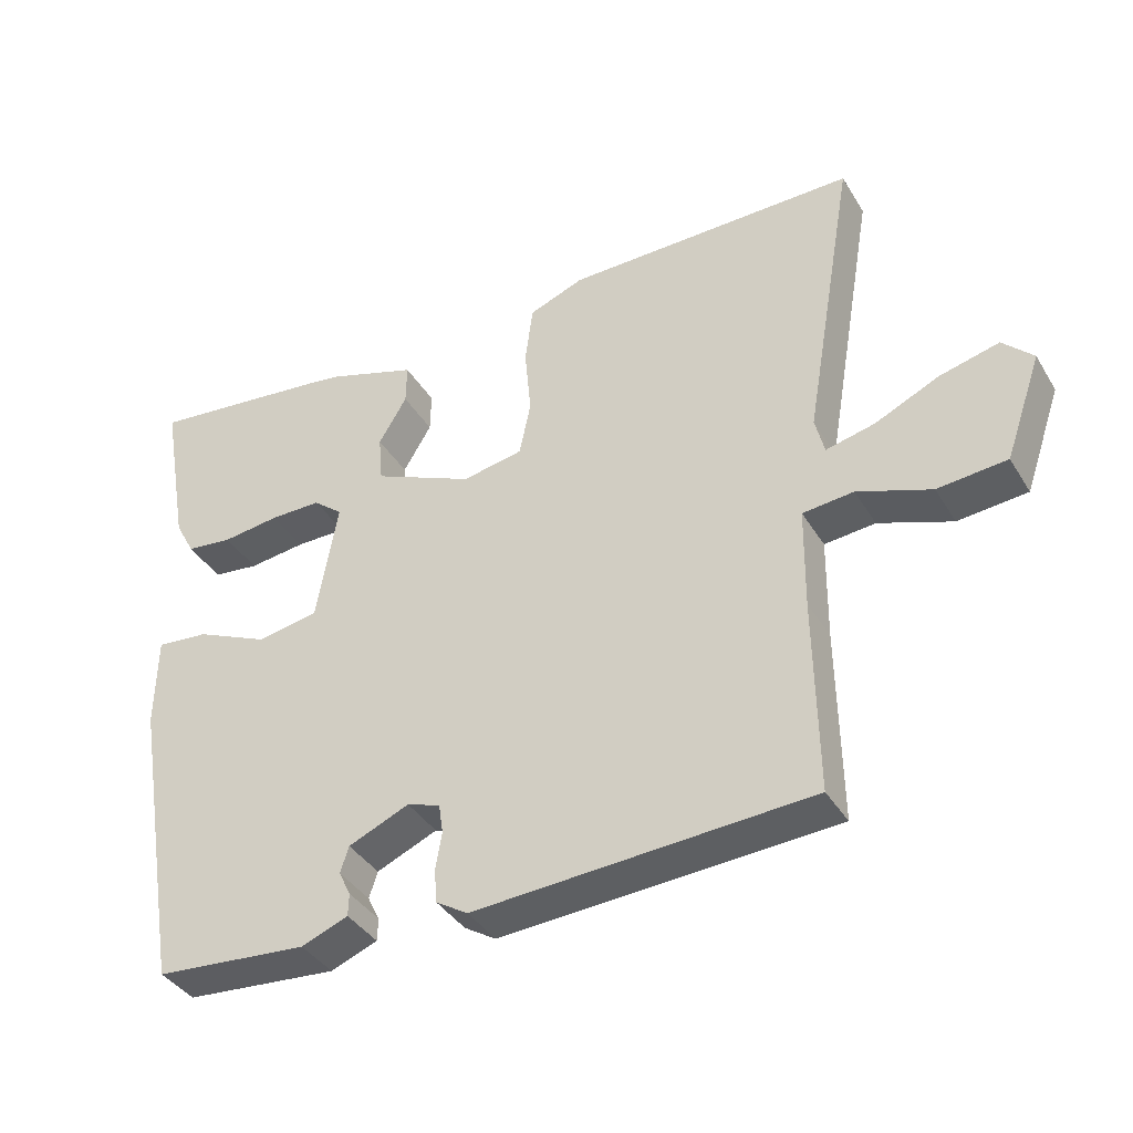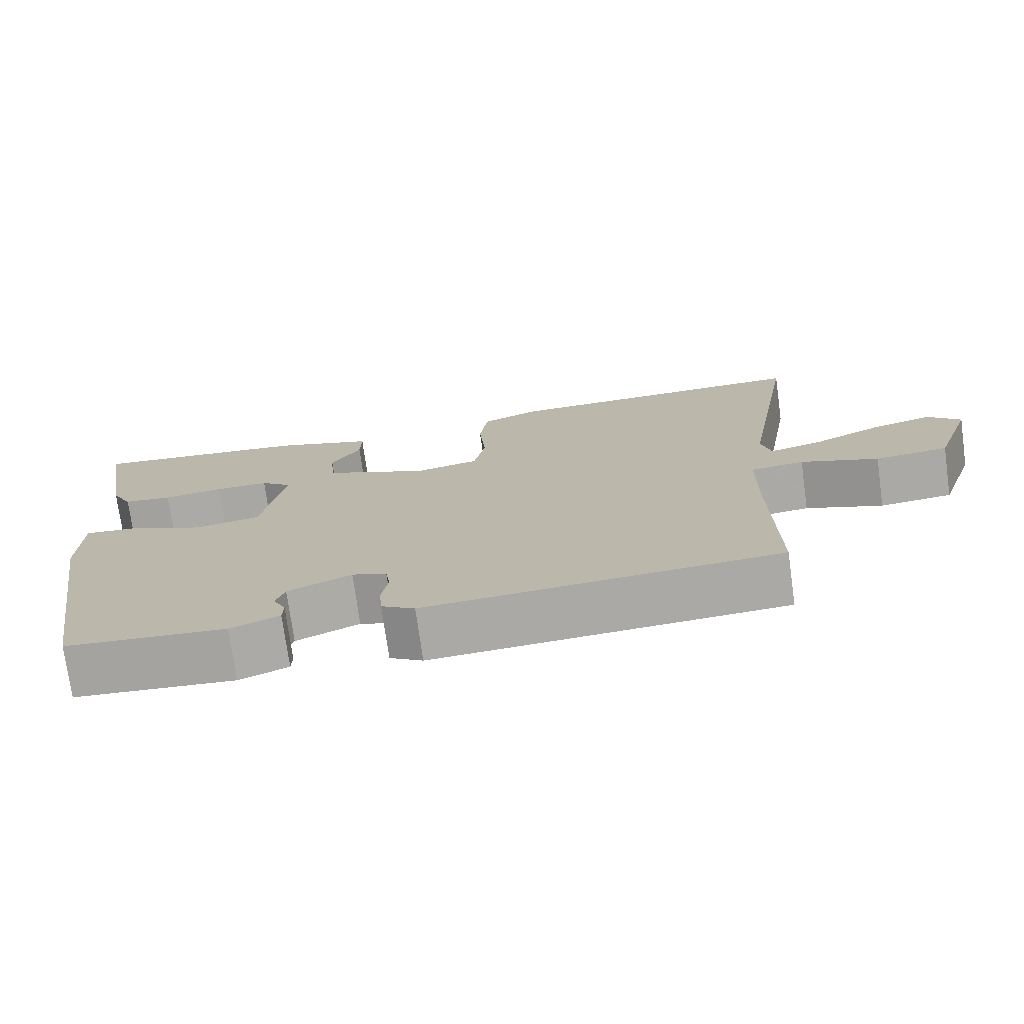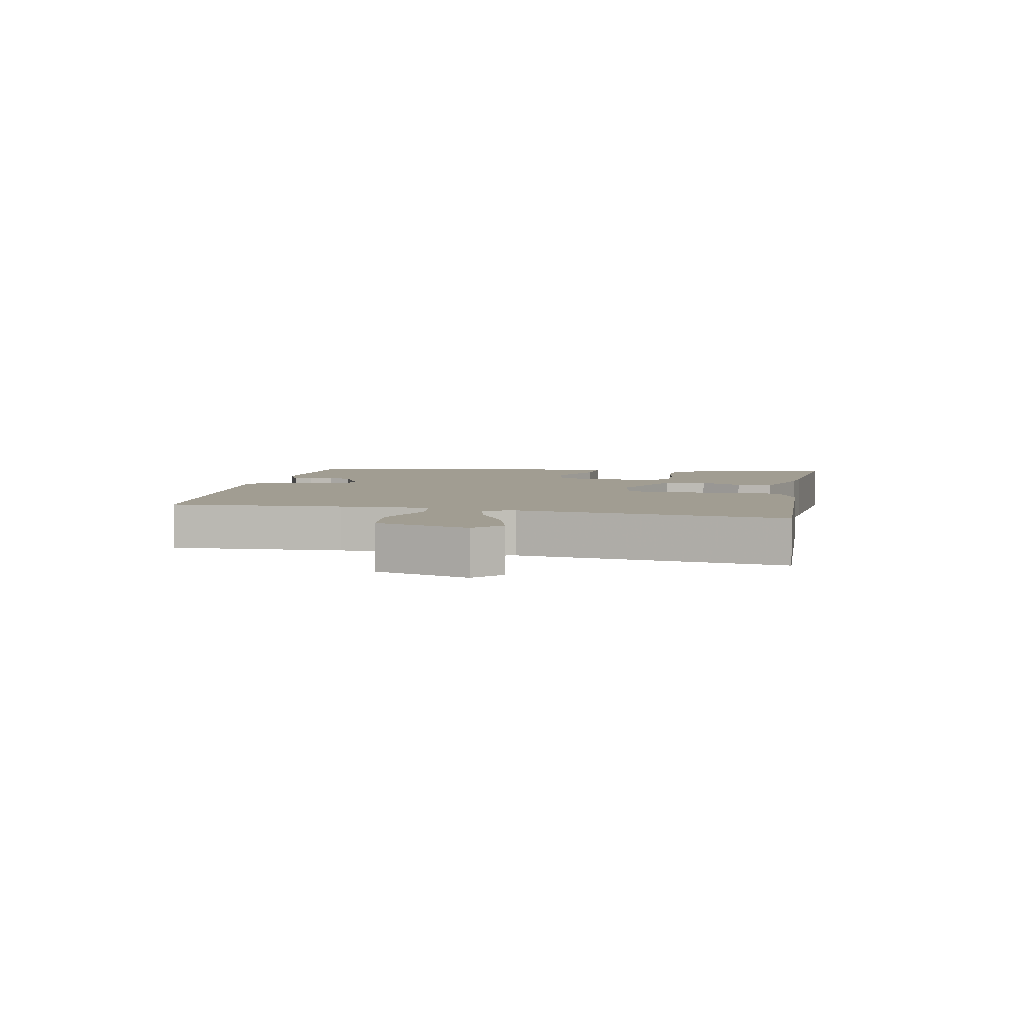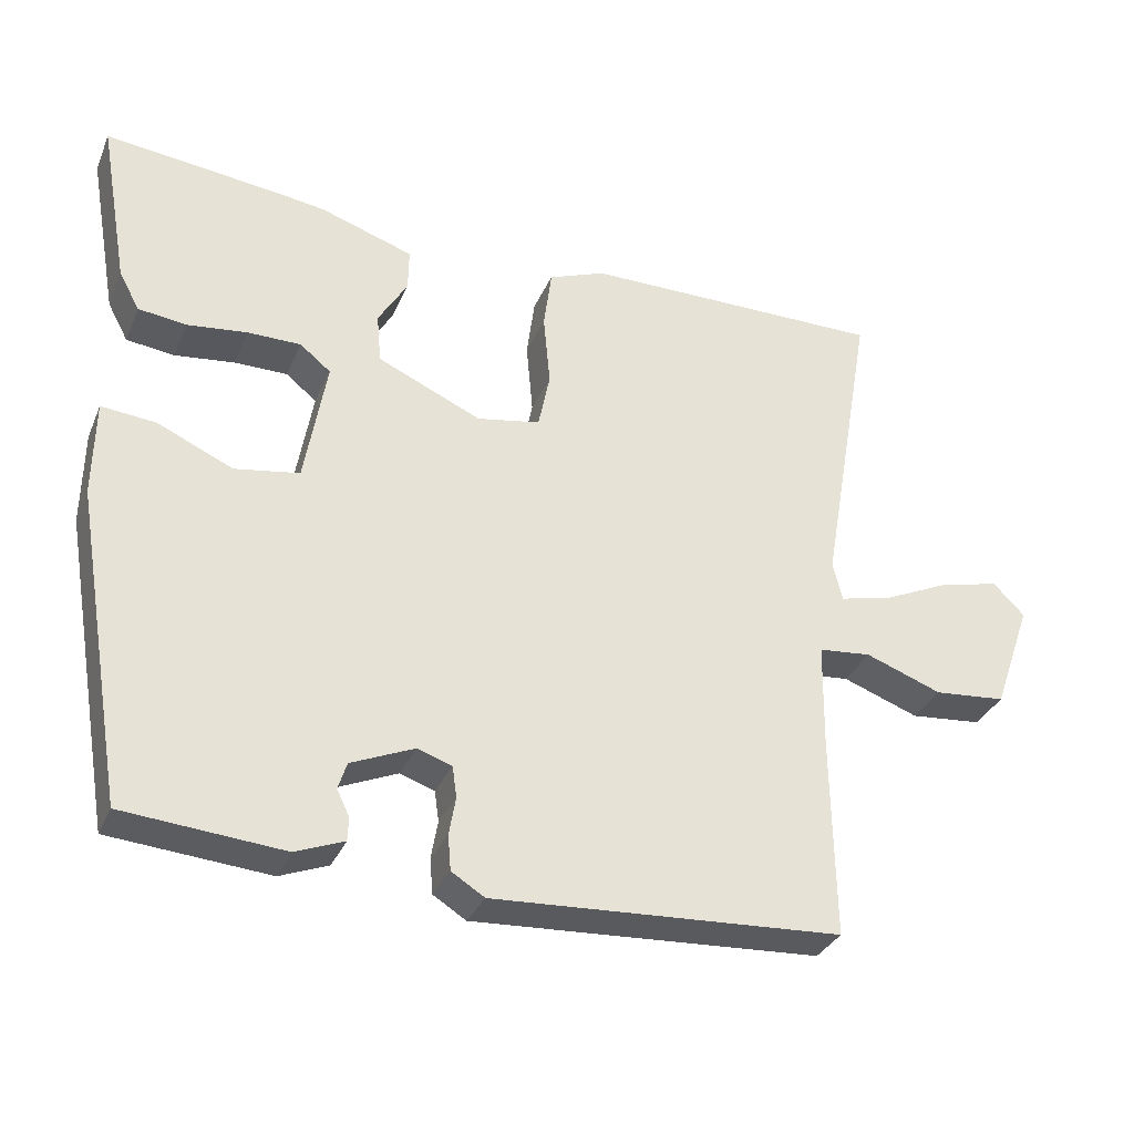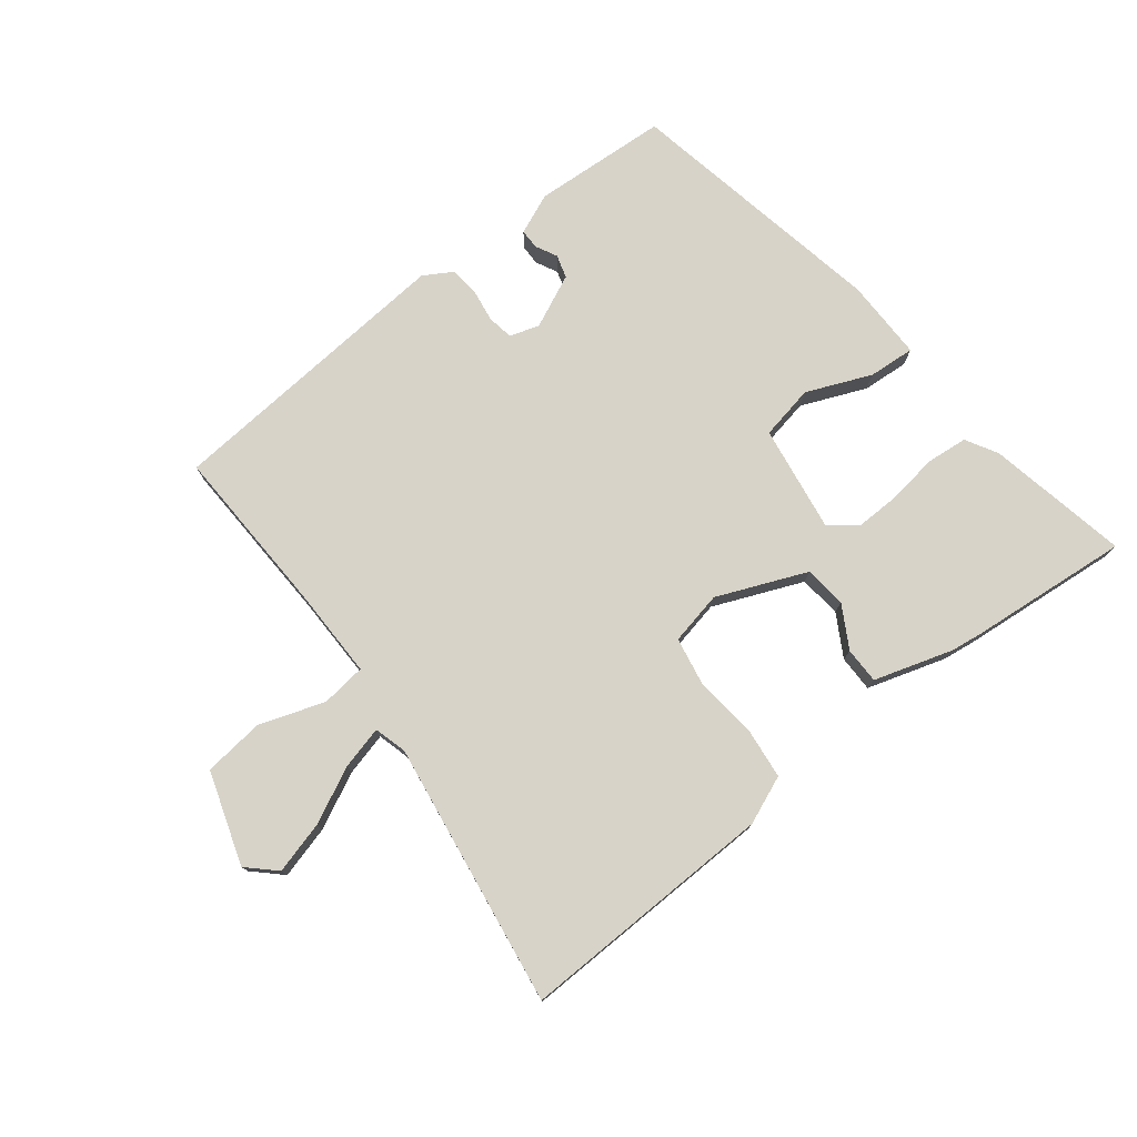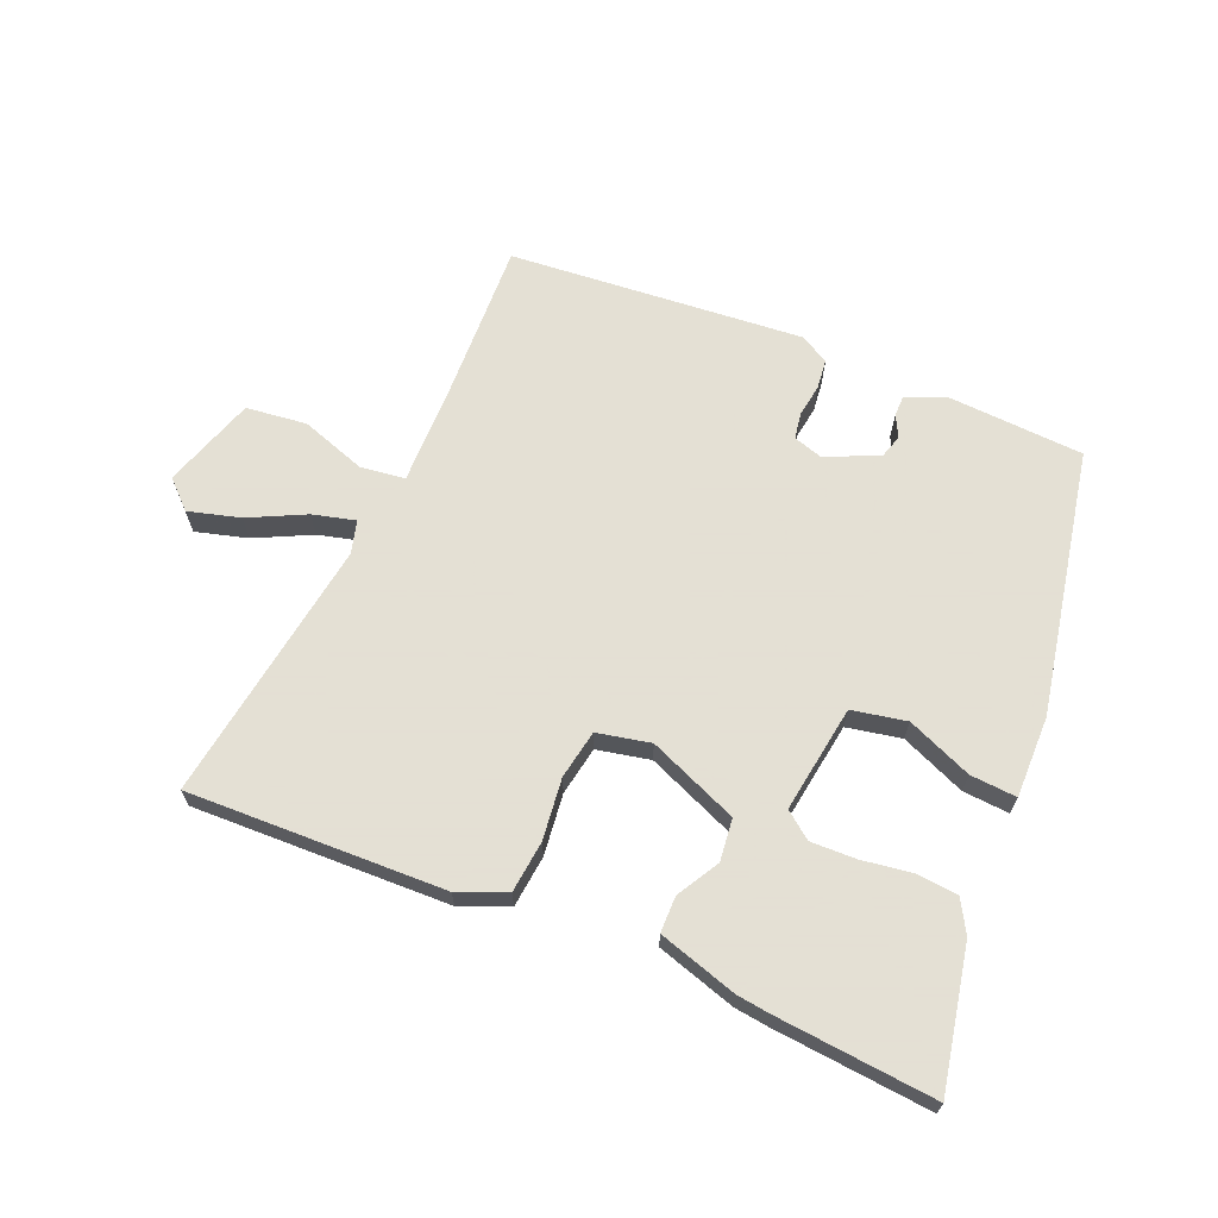
<metadata>
{"format":"obj","ext":"obj","renderer":"f3d","projection":"perspective","resolution":1024,"background":"white","views":[{"elev":-38.6,"azim":-151.8,"up":"+Z"},{"elev":-74.5,"azim":-172.1,"up":"+Z"},{"elev":4.8,"azim":-80.6,"up":"+Y"},{"elev":-32.7,"azim":159.2,"up":"+Z"},{"elev":76.7,"azim":-39.2,"up":"+Y"},{"elev":66.2,"azim":21.4,"up":"+Y"}]}
</metadata>
<code>
v 0.468 0.07 -0.495
v 0.251 0.07 -0.513
v 0.185 0.07 -0.487
v 0.184 0.07 -0.455
v 0.201 0.07 -0.42
v 0.189 0.07 -0.383
v 0.103 0.07 -0.346
v 0.056 0.07 -0.362
v 0.05 0.07 -0.404
v 0.059 0.07 -0.456
v 0.055 0.07 -0.504
v 0.01 0.07 -0.532
v -0.465 0.07 -0.504
v -0.461 0.07 -0.229
v -0.463 0.07 -0.085
v -0.535 0.07 -0.078
v -0.639 0.07 -0.116
v -0.737 0.07 -0.107
v -0.789 0.07 0.041
v -0.746 0.07 0.084
v -0.662 0.07 0.063
v -0.571 0.07 0.021
v -0.502 0.07 0.005
v -0.489 0.07 0.058
v -0.562 0.07 0.481
v -0.149 0.07 0.479
v -0.071 0.07 0.449
v -0.06 0.07 0.366
v -0.069 0.07 0.267
v -0.053 0.07 0.189
v 0.033 0.07 0.173
v 0.175 0.07 0.236
v 0.181 0.07 0.304
v 0.141 0.07 0.371
v 0.14 0.07 0.429
v 0.266 0.07 0.471
v 0.319 0.07 0.479
v 0.573 0.07 0.508
v 0.533 0.07 0.28
v 0.505 0.07 0.228
v 0.439 0.07 0.22
v 0.358 0.07 0.23
v 0.285 0.07 0.23
v 0.243 0.07 0.196
v 0.273 0.07 0.024
v 0.361 0.07 0.009
v 0.464 0.07 0.055
v 0.538 0.07 0.062
v 0.54 0.07 -0.069
v 0.468 0 -0.495
v 0.251 0 -0.513
v 0.185 0 -0.487
v 0.184 0 -0.455
v 0.201 0 -0.42
v 0.189 0 -0.383
v 0.103 0 -0.346
v 0.056 0 -0.362
v 0.05 0 -0.404
v 0.059 0 -0.456
v 0.055 0 -0.504
v 0.01 0 -0.532
v -0.465 0 -0.504
v -0.461 0 -0.229
v -0.463 0 -0.085
v -0.535 0 -0.078
v -0.639 0 -0.116
v -0.737 0 -0.107
v -0.789 0 0.041
v -0.746 0 0.084
v -0.662 0 0.063
v -0.571 0 0.021
v -0.502 0 0.005
v -0.489 0 0.058
v -0.562 0 0.481
v -0.149 0 0.479
v -0.071 0 0.449
v -0.06 0 0.366
v -0.069 0 0.267
v -0.053 0 0.189
v 0.033 0 0.173
v 0.175 0 0.236
v 0.181 0 0.304
v 0.141 0 0.371
v 0.14 0 0.429
v 0.266 0 0.471
v 0.319 0 0.479
v 0.573 0 0.508
v 0.533 0 0.28
v 0.505 0 0.228
v 0.439 0 0.22
v 0.358 0 0.23
v 0.285 0 0.23
v 0.243 0 0.196
v 0.273 0 0.024
v 0.361 0 0.009
v 0.464 0 0.055
v 0.538 0 0.062
v 0.54 0 -0.069
f 1 2 3
f 49 1 3
f 48 49 3
f 47 48 3
f 46 47 3
f 40 41 42
f 39 40 42
f 38 39 42
f 37 38 42
f 36 37 42
f 35 36 42
f 34 35 42
f 33 34 42
f 32 33 42 43
f 31 32 43 44
f 27 28 29
f 26 27 29
f 25 26 29
f 24 25 29
f 23 24 29 30
f 20 21 22
f 19 20 22
f 18 19 22
f 17 18 22
f 16 17 22
f 15 16 22 23
f 12 13 14
f 11 12 14
f 10 11 14
f 9 10 14
f 8 9 14 15
f 23 30 31
f 15 23 31
f 8 15 31
f 7 8 31
f 3 4 5
f 46 3 5
f 45 46 5 6
f 31 44 45
f 7 31 45
f 6 7 45
f 52 51 50
f 52 50 98
f 52 98 97
f 52 97 96
f 52 96 95
f 91 90 89
f 91 89 88
f 91 88 87
f 91 87 86
f 91 86 85
f 91 85 84
f 91 84 83
f 91 83 82
f 92 91 82 81
f 93 92 81 80
f 78 77 76
f 78 76 75
f 78 75 74
f 78 74 73
f 79 78 73 72
f 71 70 69
f 71 69 68
f 71 68 67
f 71 67 66
f 71 66 65
f 72 71 65 64
f 63 62 61
f 63 61 60
f 63 60 59
f 63 59 58
f 64 63 58 57
f 80 79 72
f 80 72 64
f 80 64 57
f 80 57 56
f 54 53 52
f 54 52 95
f 55 54 95 94
f 94 93 80
f 94 80 56
f 94 56 55
f 1 50 51 2
f 2 51 52 3
f 3 52 53 4
f 4 53 54 5
f 5 54 55 6
f 6 55 56 7
f 7 56 57 8
f 8 57 58 9
f 9 58 59 10
f 10 59 60 11
f 11 60 61 12
f 12 61 62 13
f 13 62 63 14
f 14 63 64 15
f 15 64 65 16
f 16 65 66 17
f 17 66 67 18
f 18 67 68 19
f 19 68 69 20
f 20 69 70 21
f 21 70 71 22
f 22 71 72 23
f 23 72 73 24
f 24 73 74 25
f 25 74 75 26
f 26 75 76 27
f 27 76 77 28
f 28 77 78 29
f 29 78 79 30
f 30 79 80 31
f 31 80 81 32
f 32 81 82 33
f 33 82 83 34
f 34 83 84 35
f 35 84 85 36
f 36 85 86 37
f 37 86 87 38
f 38 87 88 39
f 39 88 89 40
f 40 89 90 41
f 41 90 91 42
f 42 91 92 43
f 43 92 93 44
f 44 93 94 45
f 45 94 95 46
f 46 95 96 47
f 47 96 97 48
f 48 97 98 49
f 49 98 50 1

</code>
